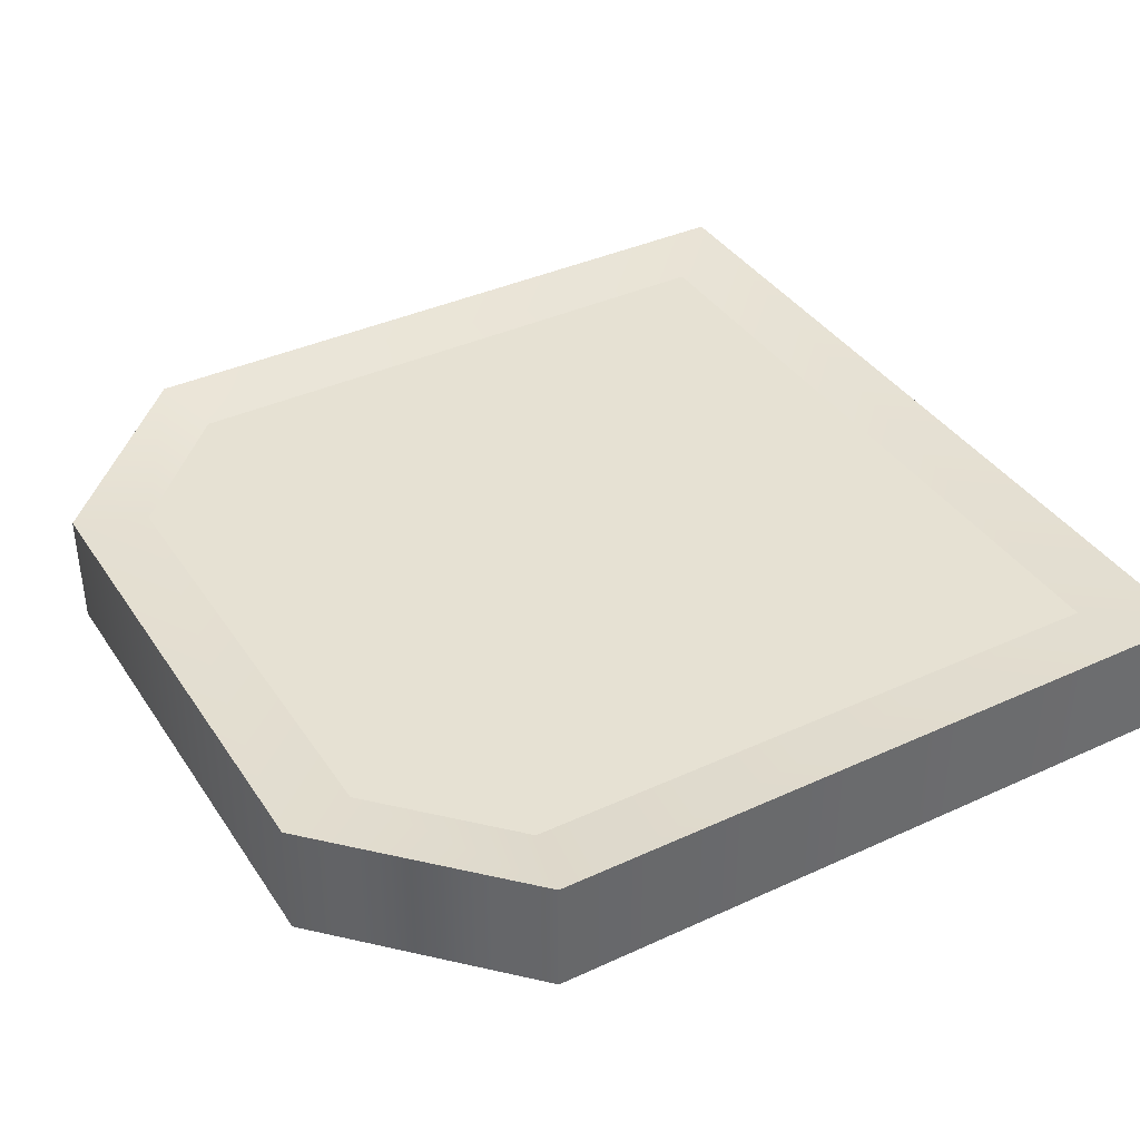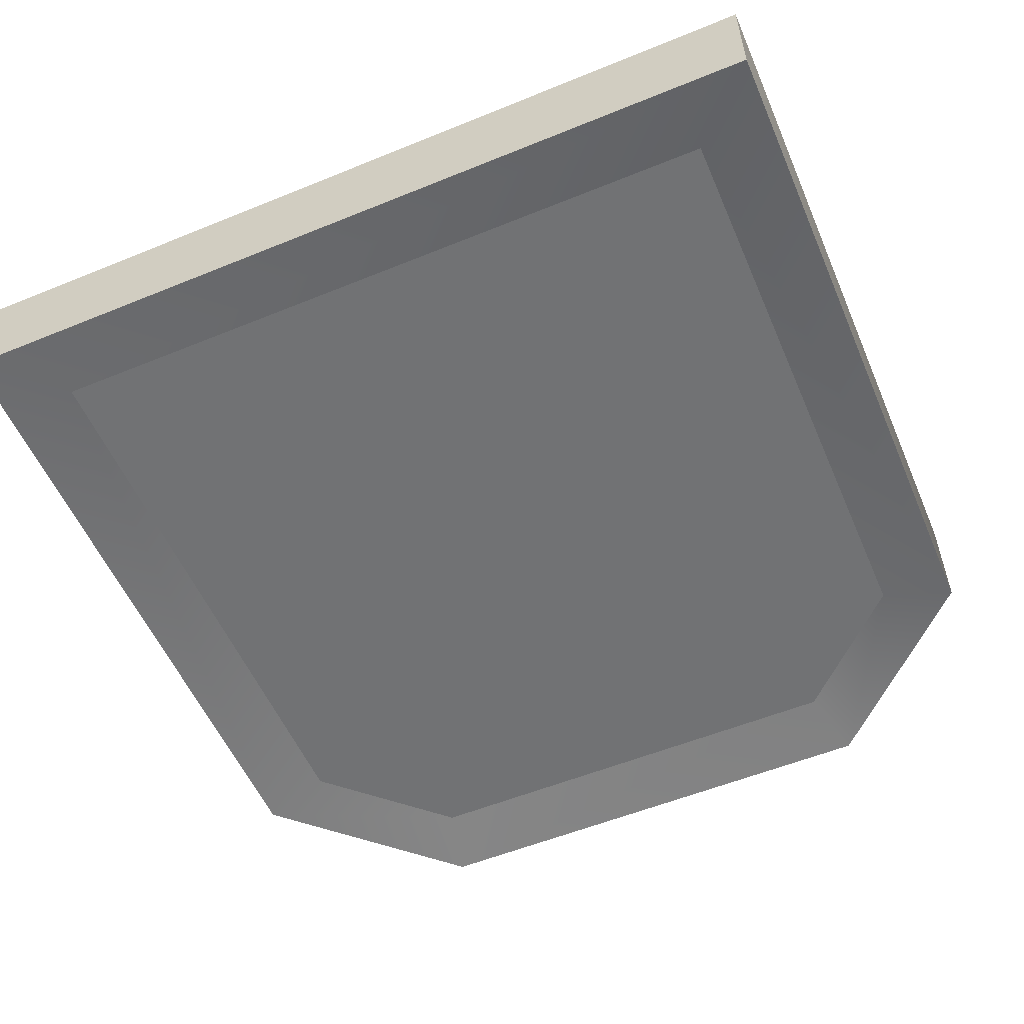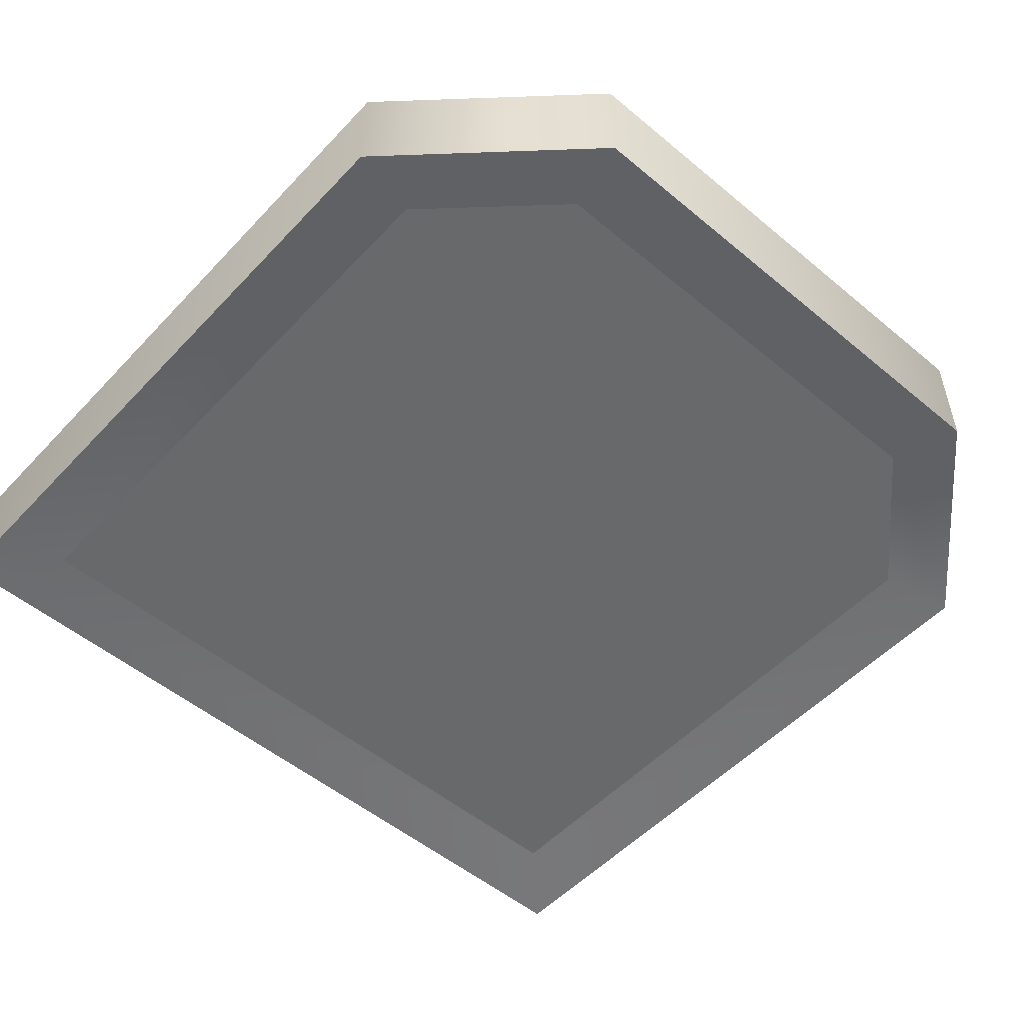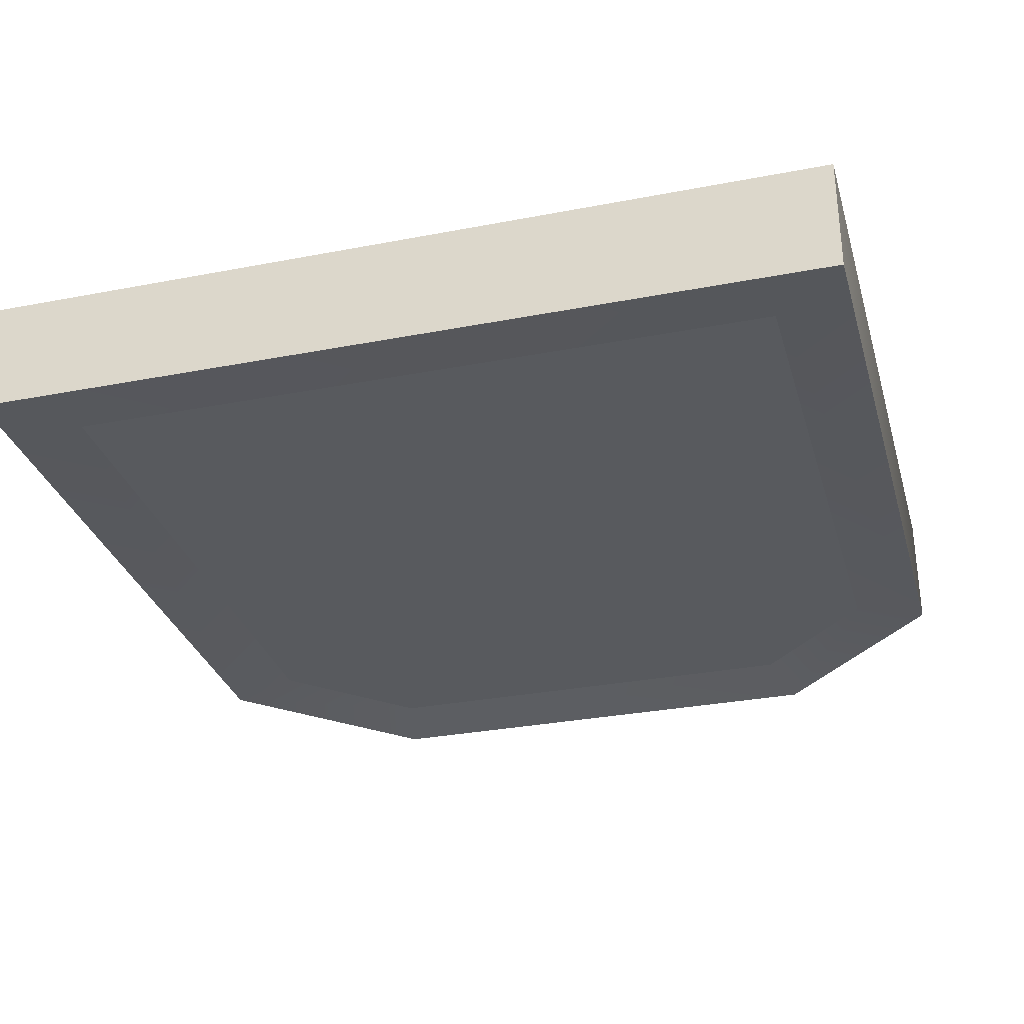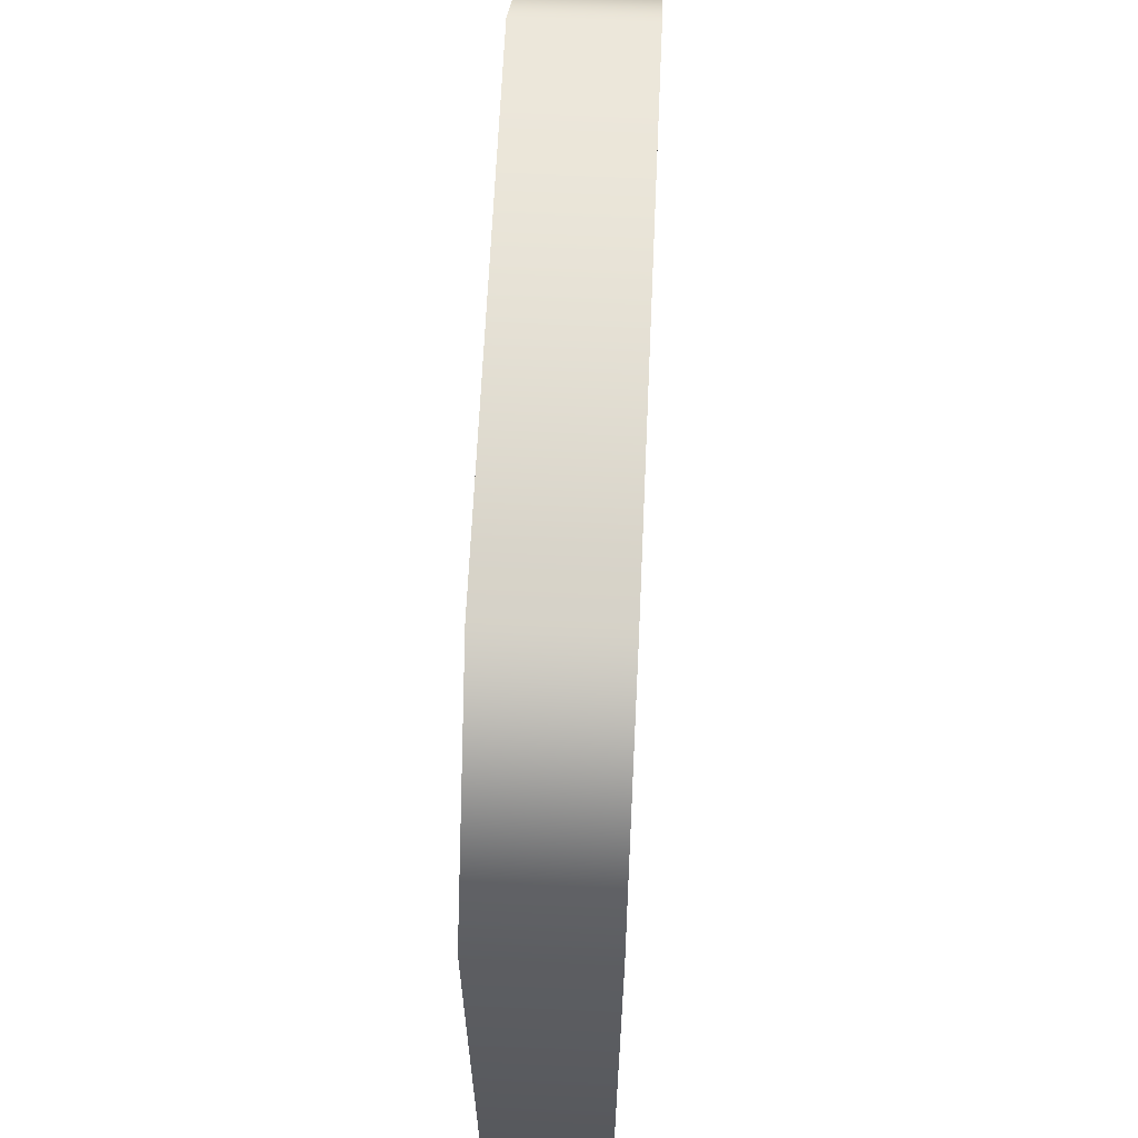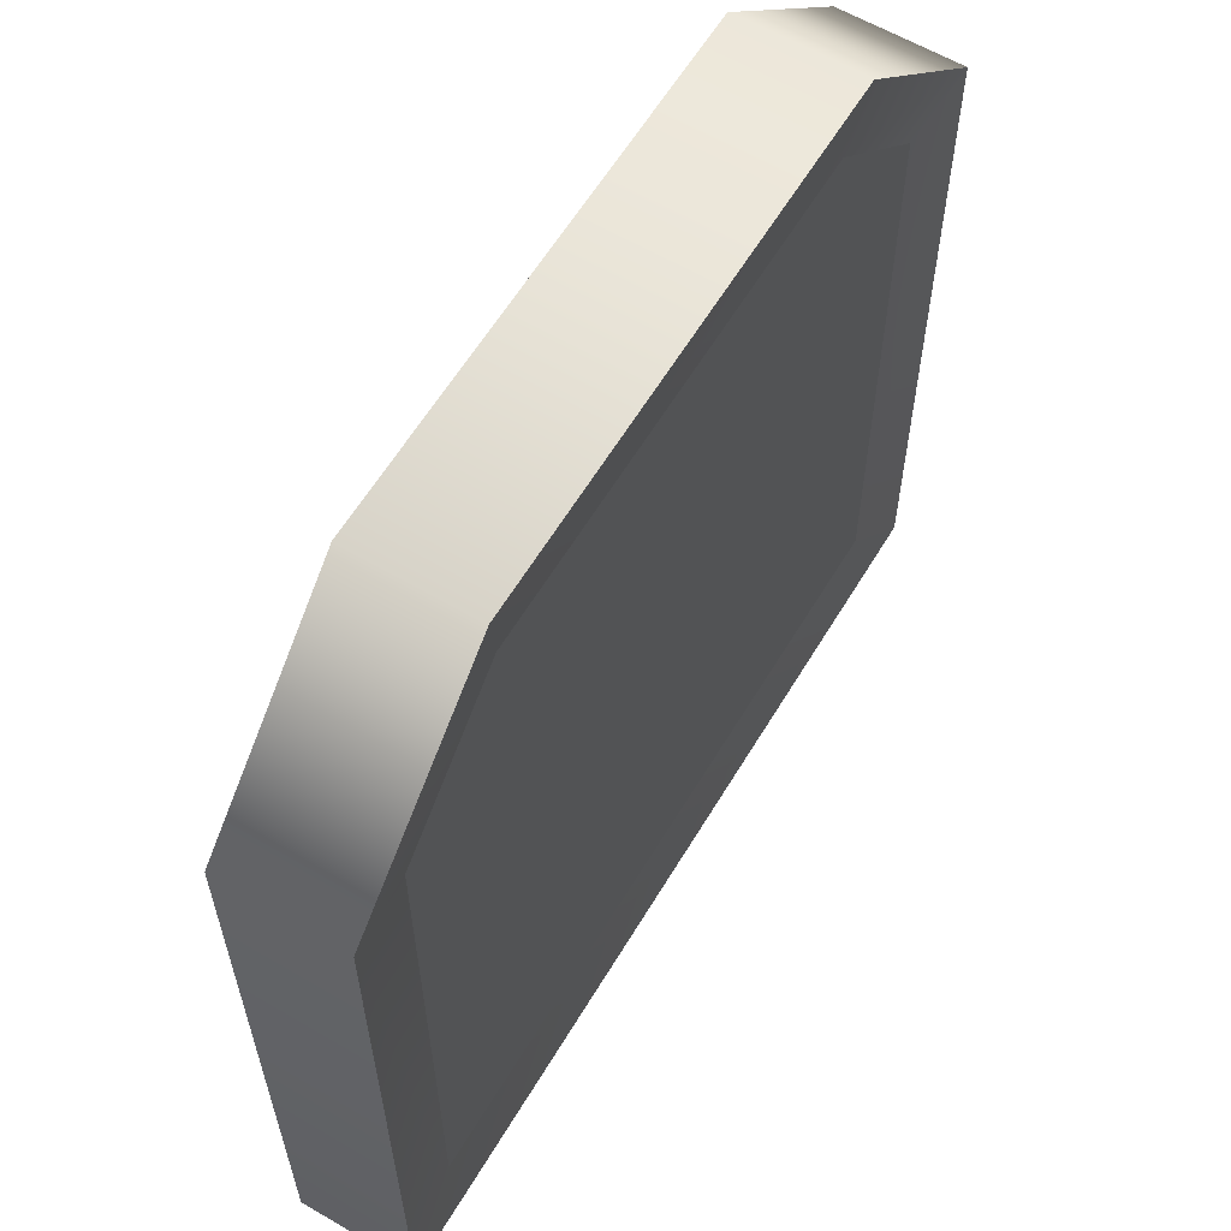
<metadata>
{"format":"obj","ext":"obj","renderer":"f3d","projection":"perspective","resolution":1024,"background":"white","views":[{"elev":38.6,"azim":-120.1,"up":"+Z"},{"elev":-55.6,"azim":23.2,"up":"+Z"},{"elev":-52.6,"azim":138.2,"up":"+Z"},{"elev":-31.1,"azim":15.4,"up":"+Z"},{"elev":64.3,"azim":-87.4,"up":"+Y"},{"elev":60.9,"azim":-59.1,"up":"+Y"}]}
</metadata>
<code>
g t019v001_l
v -0.1694 1.034 0.02065
v -0.1694 1.558 0.02065
v -0.4537 1.831 0.02065
v -1.821 1.041 0.2521
v -1.821 1.558 0.2521
v -1.537 1.831 0.2521
v -0.1694 0.6679 0.02065
v -1.821 0.6672 0.02065
v -1.821 0.1694 0.02065
v -0.1694 0.1694 0.02065
v -1.821 1.039 0.02065
v -1.537 1.831 0.02065
v -1.821 1.558 0.02065
v -0.4537 1.831 0.02065
v -0.1694 1.034 0.02065
v -1.991 0 0.2728
v -1.991 1.329e-17 0
v -1.991 1.603 0
v -1.991 1.603 0.2728
v -1.579 2 0.2728
v -1.579 2 0
v -0.4114 2 0
v -0.4114 2 0.2728
v -1.821 0.1694 0.2521
v -0.1694 0.1694 0.2521
v 0 0 0.2728
v -1.991 0 0.2728
v -1.991 1.603 0.2728
v -1.821 0.1694 0.2521
v -1.991 0 0.2728
v -1.821 1.558 0.2521
v -1.537 1.831 0.2521
v -1.579 2 0.2728
v -0.4537 1.831 0.2521
v -0.4114 2 0.2728
v -0.4537 1.831 0.2521
v -0.4114 2 0.2728
v 0 1.603 0.2728
v -0.1694 1.558 0.2521
v -0.1694 0.1694 0.2521
v 0 0 0.2728
v -0.4114 2 0.2728
v -0.4114 2 0
v 0 1.603 0
v 0 1.603 0.2728
v 0 0 0.2728
v 0 -1.314e-18 0
v -1.991 1.329e-17 0
v -1.991 0 0.2728
v 0 0 0.2728
v 0 -1.314e-18 0
v -1.821 0.1694 0.02065
v -1.991 1.329e-17 0
v 0 -1.314e-18 0
v -0.1694 0.1694 0.02065
v -1.991 1.603 0
v -1.991 1.329e-17 0
v -1.821 0.1694 0.02065
v -1.821 1.558 0.02065
v -1.537 1.831 0.02065
v -1.579 2 0
v -0.4537 1.831 0.02065
v -0.4114 2 0
v -0.4114 2 0
v -0.4537 1.831 0.02065
v -0.1694 1.558 0.02065
v 0 1.603 0
v -0.1694 0.1694 0.02065
v 0 -1.314e-18 0
v -0.1694 0.6687 0.2521
v -0.1694 0.1694 0.2521
v -1.821 0.1694 0.2521
v -1.821 0.668 0.2521
v -0.1694 1.04 0.2521
v -0.4537 1.831 0.2521
v -0.1694 1.558 0.2521
v -1.821 1.041 0.2521
v -1.537 1.831 0.2521
v -1.821 0.668 0.2521
v -1.821 1.041 0.2521
v -0.1694 1.04 0.2521
v -0.1694 0.6687 0.2521
v -0.1694 0.6679 0.02065
v -0.1694 1.034 0.02065
v -1.821 1.039 0.02065
v -1.821 0.6672 0.02065
g t019v001_l_0
f 3 2 1
f 6 5 4
f 9 8 7
f 10 9 7
f 13 12 11
f 11 12 14
f 15 11 14
f 18 17 16
f 19 18 16
f 19 20 18
f 20 21 18
f 22 21 20
f 23 22 20
f 26 25 24
f 27 26 24
f 30 29 28
f 29 31 28
f 31 32 28
f 32 33 28
f 32 34 33
f 34 35 33
f 38 37 36
f 39 38 36
f 39 40 38
f 40 41 38
f 44 43 42
f 45 44 42
f 44 45 46
f 47 44 46
f 50 49 48
f 51 50 48
f 54 53 52
f 55 54 52
f 58 57 56
f 59 58 56
f 59 56 60
f 56 61 60
f 62 60 61
f 63 62 61
f 66 65 64
f 67 66 64
f 68 66 67
f 69 68 67
f 72 71 70
f 73 72 70
f 76 75 74
f 77 74 75
f 78 77 75
f 81 80 79
f 82 81 79
f 85 84 83
f 86 85 83

</code>
